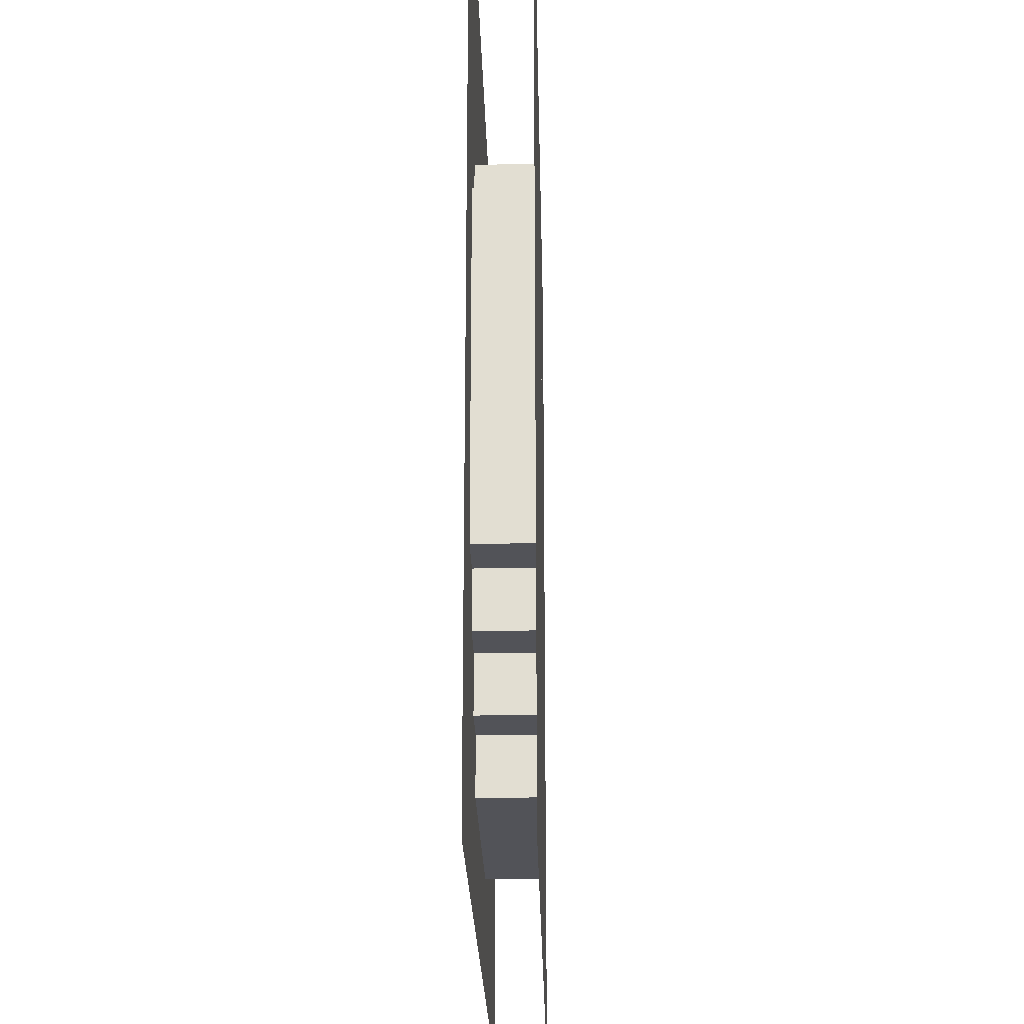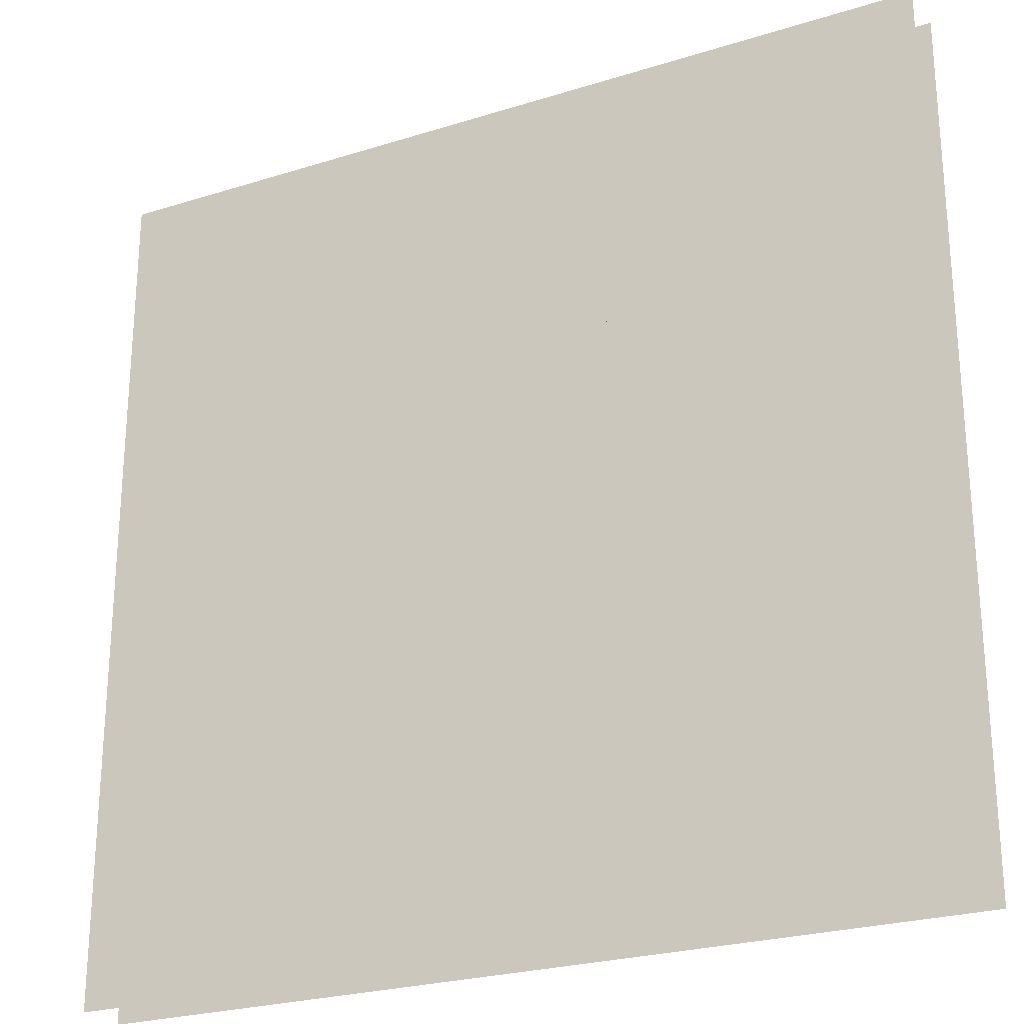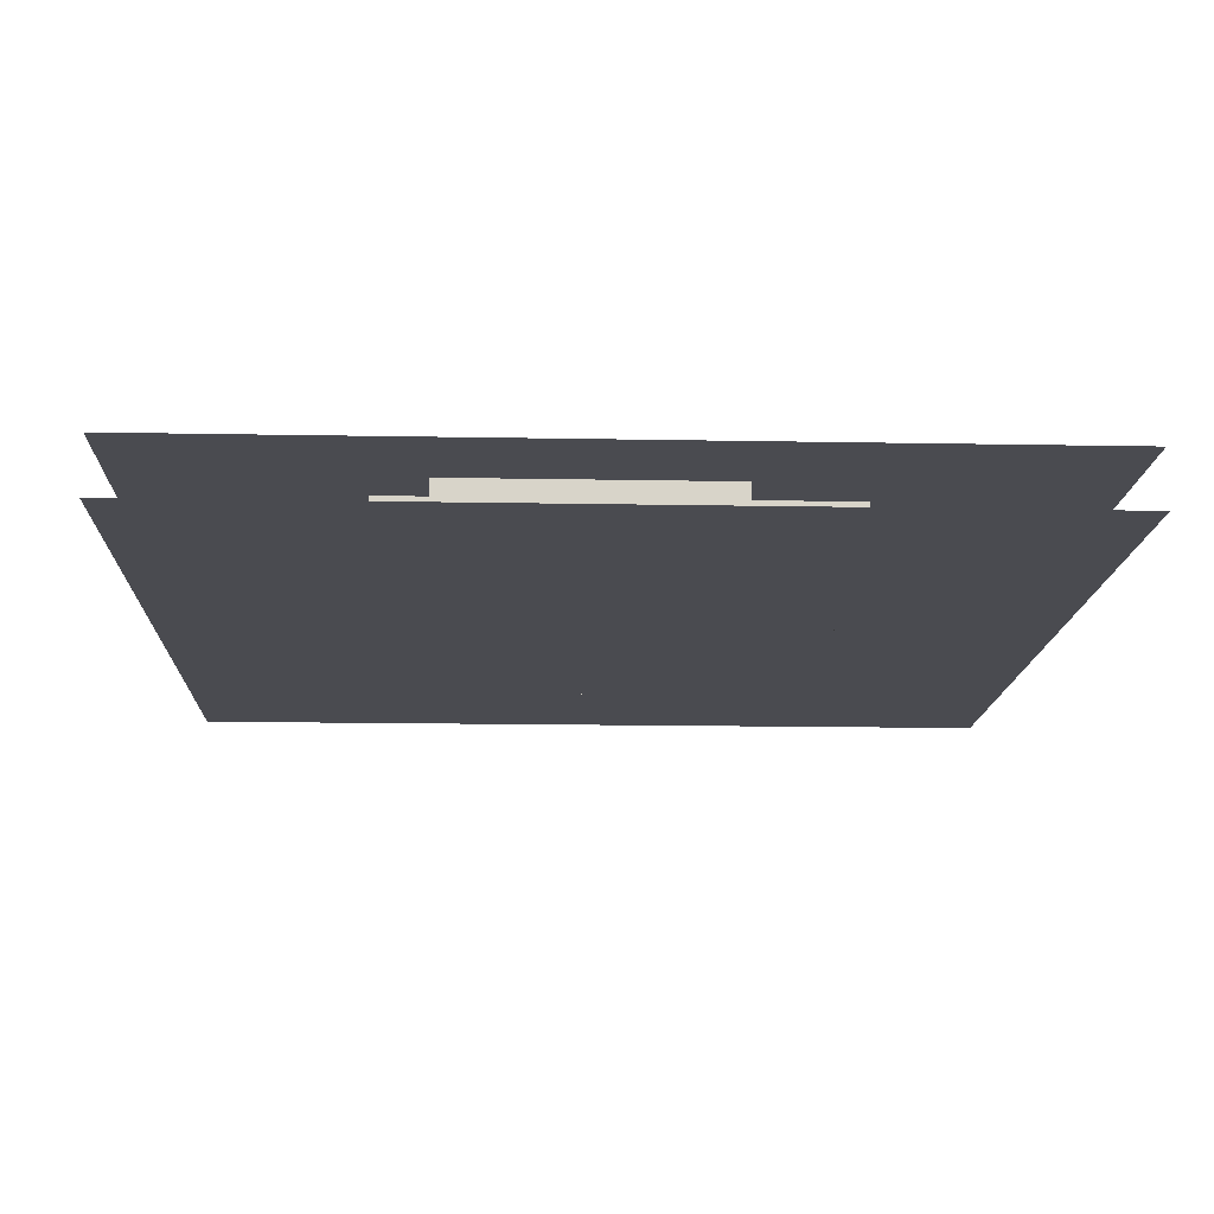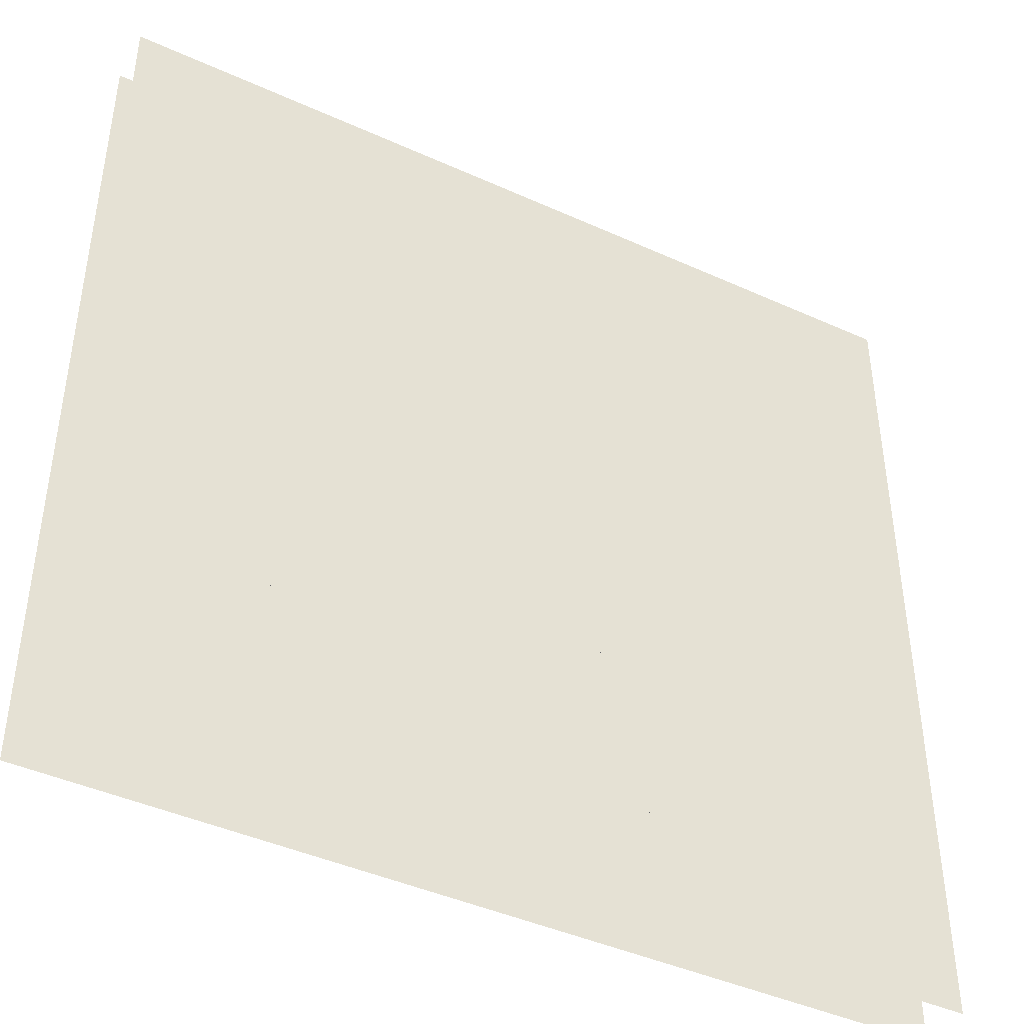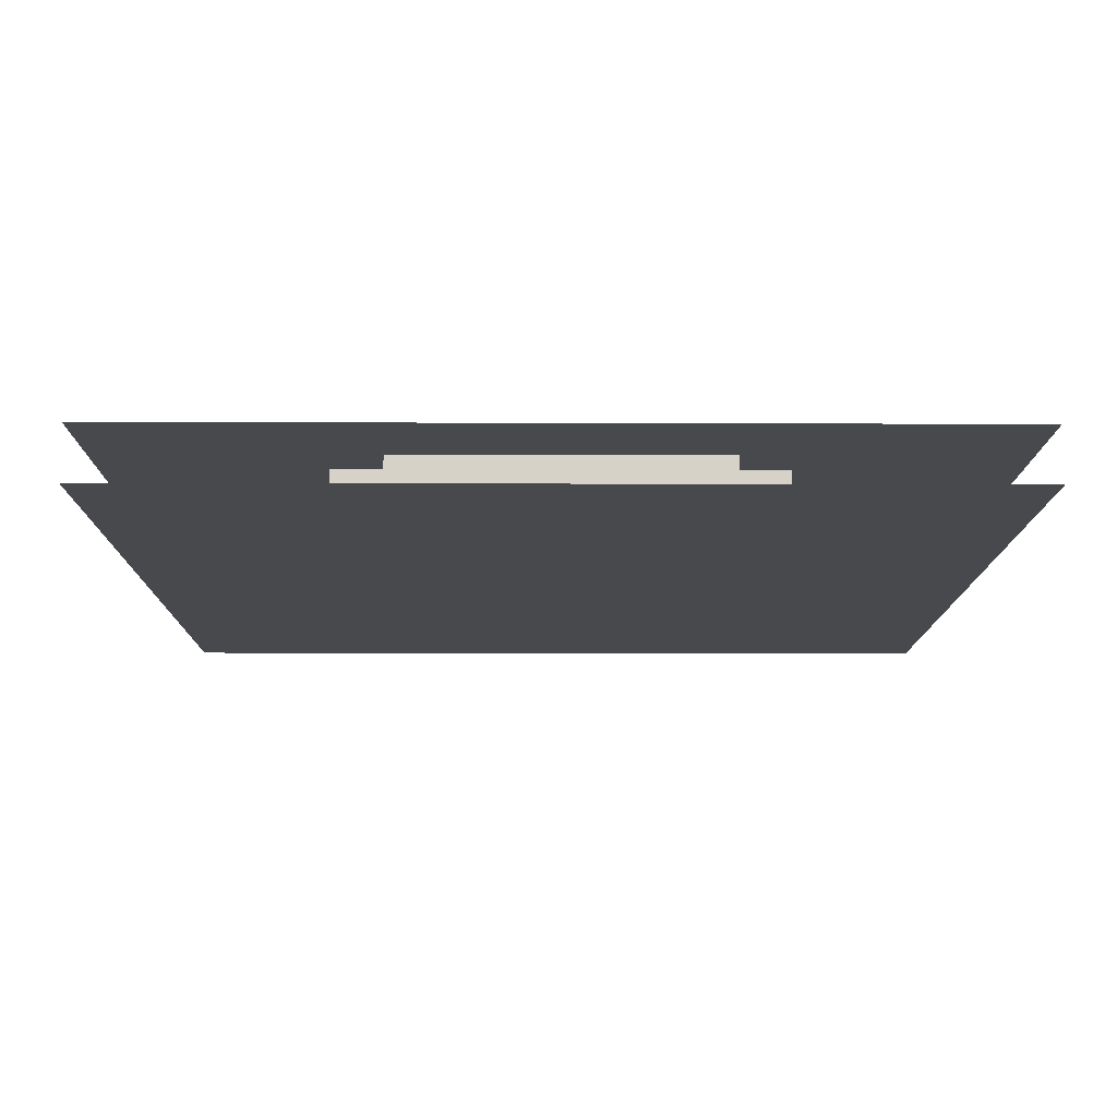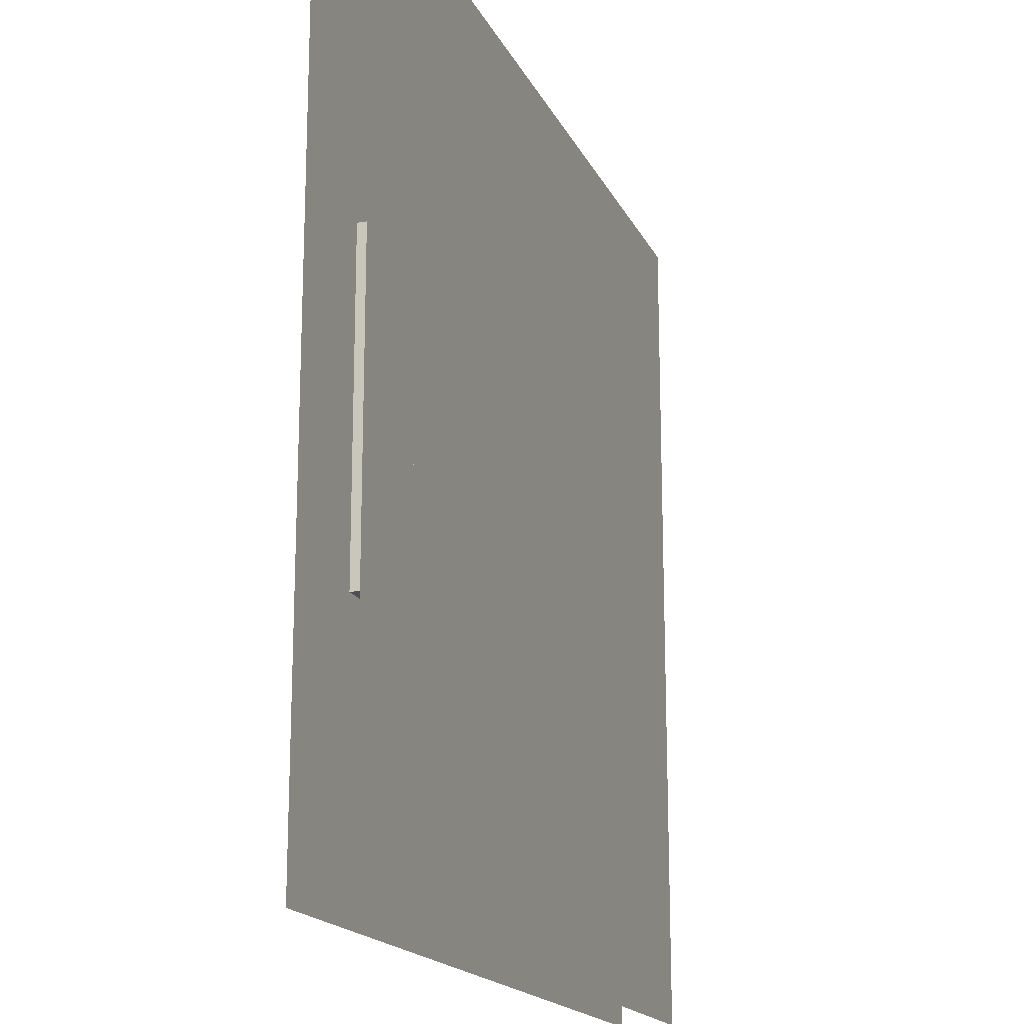
<metadata>
{"format":"obj","ext":"obj","renderer":"f3d","projection":"perspective","resolution":1024,"background":"white","views":[{"elev":-22.6,"azim":-88.8,"up":"+Y"},{"elev":-25.0,"azim":-153.0,"up":"+Y"},{"elev":-14.4,"azim":-2.4,"up":"+Z"},{"elev":-43.3,"azim":151.8,"up":"+Y"},{"elev":-12.1,"azim":-90.5,"up":"+Z"},{"elev":-17.6,"azim":-71.0,"up":"+Y"}]}
</metadata>
<code>
v 1 1 0.4688
v 1 0 0.4688
v 0 0 0.4688
v 0 1 0.4688
v 0 1 0.5312
v 0 0 0.5312
v 1 0 0.5312
v 1 1 0.5312
v 0.4375 0.8125 0.4688
v 0.4375 0.8125 0.5312
v 0.5625 0.8125 0.5312
v 0.5625 0.8125 0.4688
v 0.4375 0.75 0.4688
v 0.4375 0.75 0.5312
v 0.5625 0.75 0.5312
v 0.5625 0.75 0.4688
v 0.1875 0.75 0.4688
v 0.1875 0.75 0.5312
v 0.75 0.75 0.5312
v 0.75 0.75 0.4688
v 0.1875 0.25 0.4688
v 0.1875 0.25 0.5312
v 0.625 0.75 0.5312
v 0.625 0.125 0.5312
v 0.625 0.125 0.4688
v 0.625 0.75 0.4688
v 0.6875 0.75 0.4688
v 0.6875 0.6875 0.4688
v 0.6875 0.6875 0.5312
v 0.6875 0.75 0.5312
v 0.75 0.1875 0.5312
v 0.75 0.1875 0.4688
v 0.125 0.6875 0.4688
v 0.125 0.6875 0.5312
v 0.8125 0.6875 0.5312
v 0.8125 0.6875 0.4688
v 0.125 0.3125 0.4688
v 0.125 0.3125 0.5312
v 0.8125 0.25 0.5312
v 0.8125 0.25 0.4688
v 0.125 0.5625 0.5312
v 0.125 0.5625 0.4688
v 0.1875 0.5625 0.4688
v 0.1875 0.5625 0.5312
v 0.8125 0.625 0.4688
v 0.8125 0.625 0.5312
v 0.875 0.625 0.5312
v 0.875 0.625 0.4688
v 0.875 0.3125 0.5312
v 0.875 0.3125 0.4688
v 0.125 0.5 0.4688
v 0.125 0.5 0.5312
v 0.1875 0.5 0.5312
v 0.1875 0.5 0.4688
v 0.25 0.1875 0.5312
v 0.25 0.1875 0.4688
v 0.25 0.25 0.4688
v 0.25 0.25 0.5312
v 0.3125 0.125 0.5312
v 0.3125 0.125 0.4688
v 0.3125 0.1875 0.4688
v 0.3125 0.1875 0.5312
f 1 2 3 4
f 5 6 7 8
f 9 10 11 12
f 9 13 14 10
f 11 15 16 12
f 17 18 19 20
f 17 21 22 18
f 23 24 25 26
f 27 28 29 30
f 19 31 32 20
f 33 34 35 36
f 33 37 38 34
f 35 39 40 36
f 41 42 43 44
f 45 46 47 48
f 47 49 50 48
f 51 52 53 54
f 38 37 50 49
f 22 21 40 39
f 55 56 32 31
f 57 56 55 58
f 59 60 25 24
f 61 60 59 62

</code>
